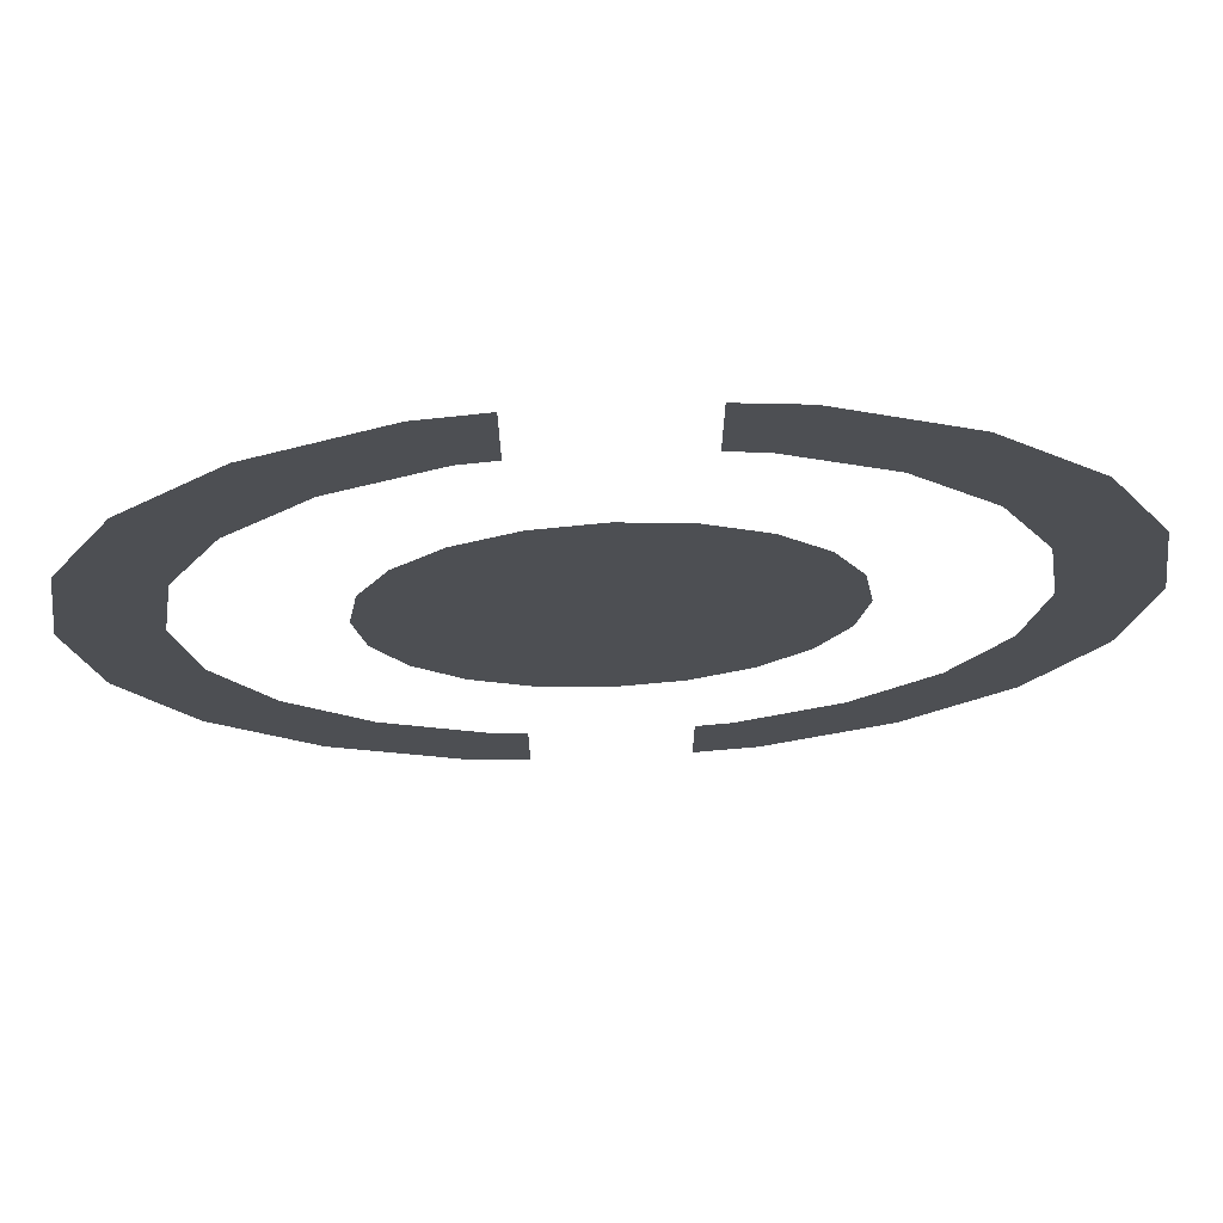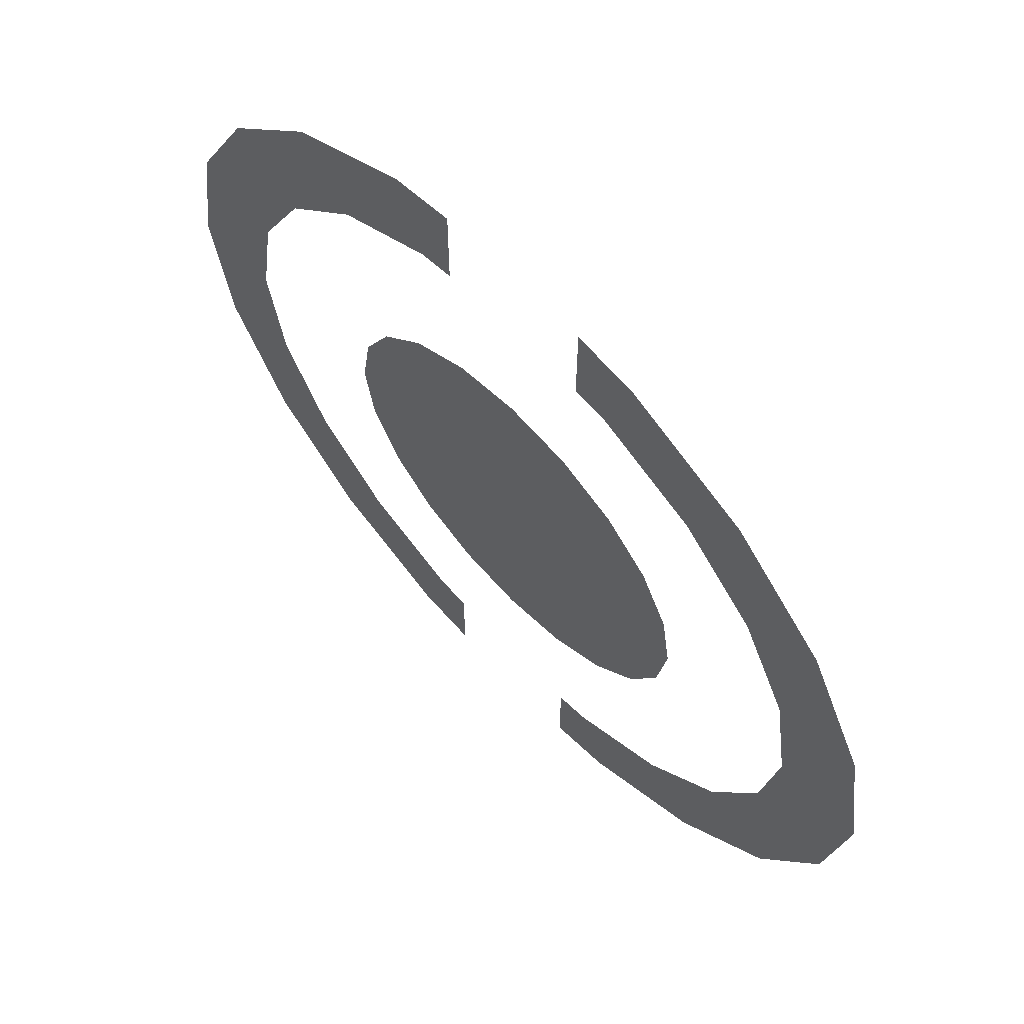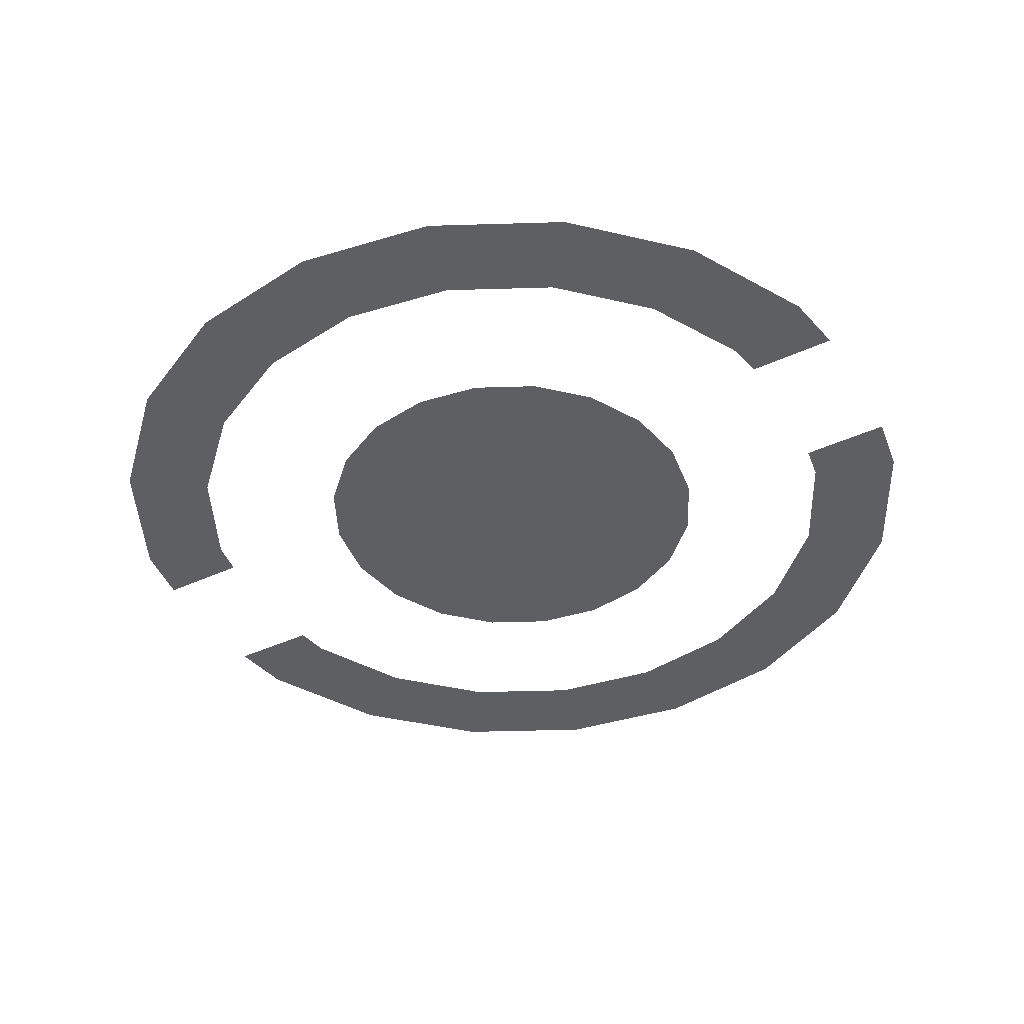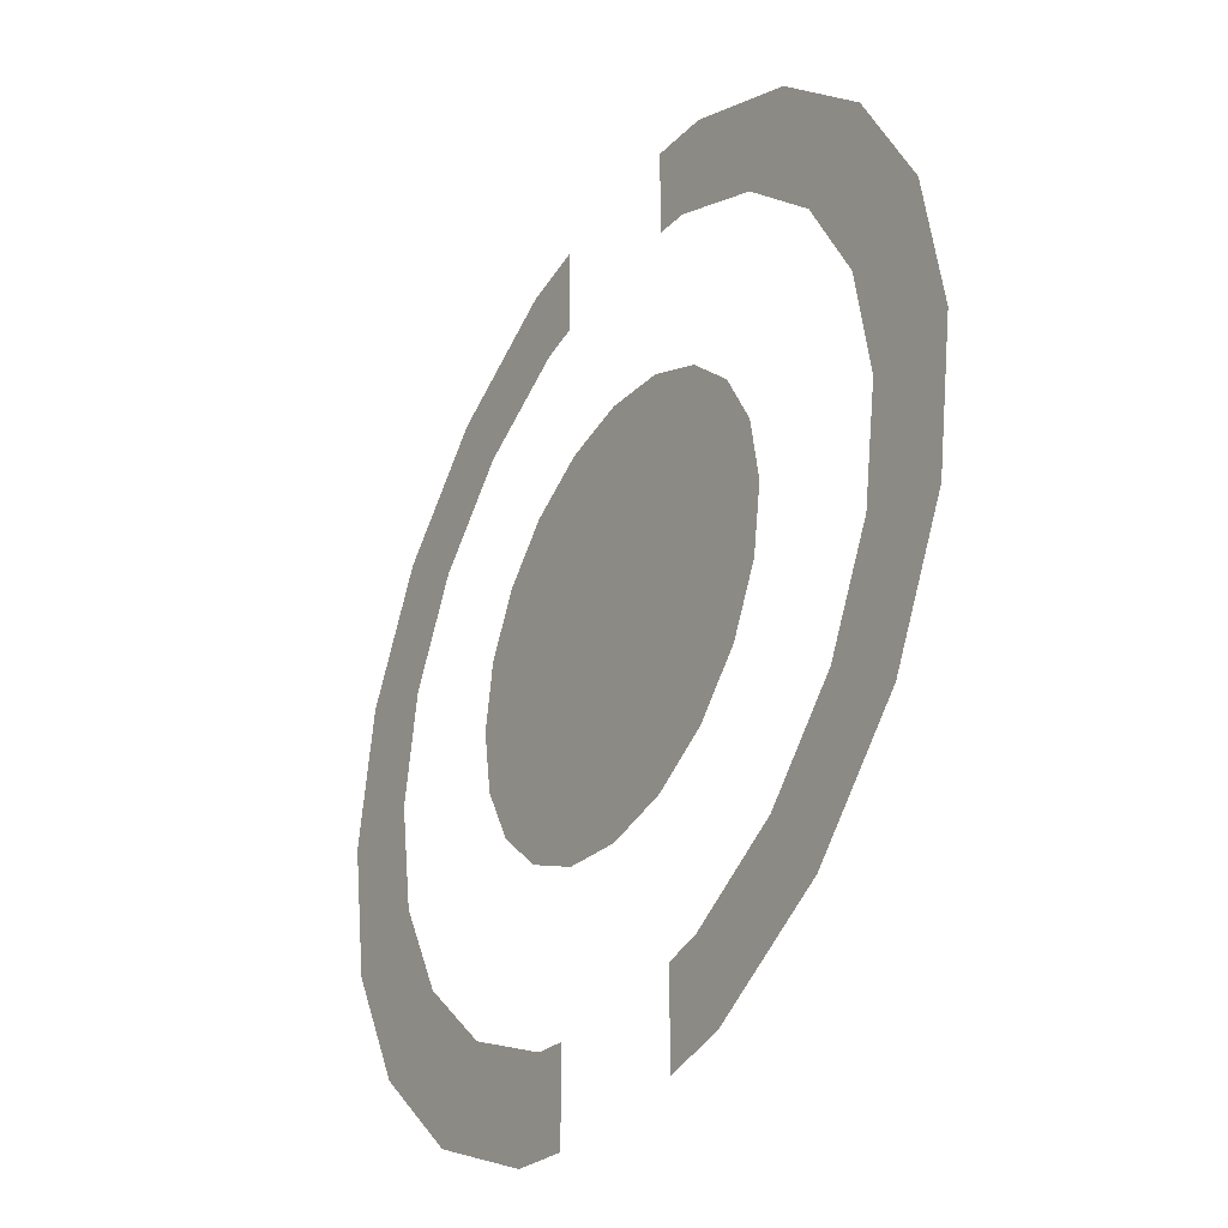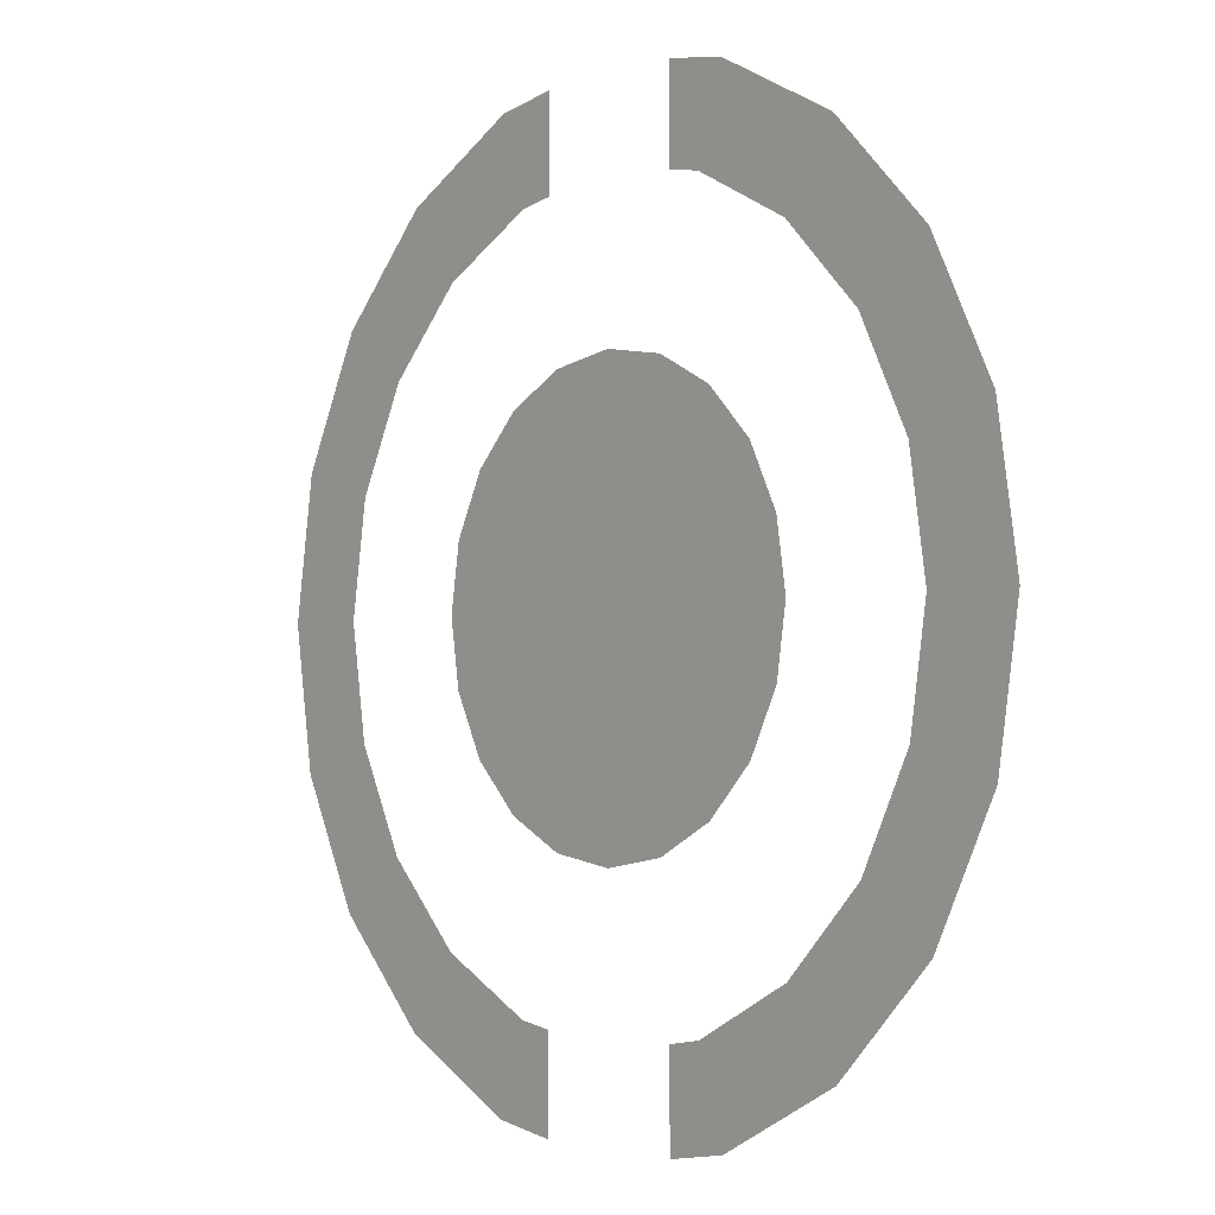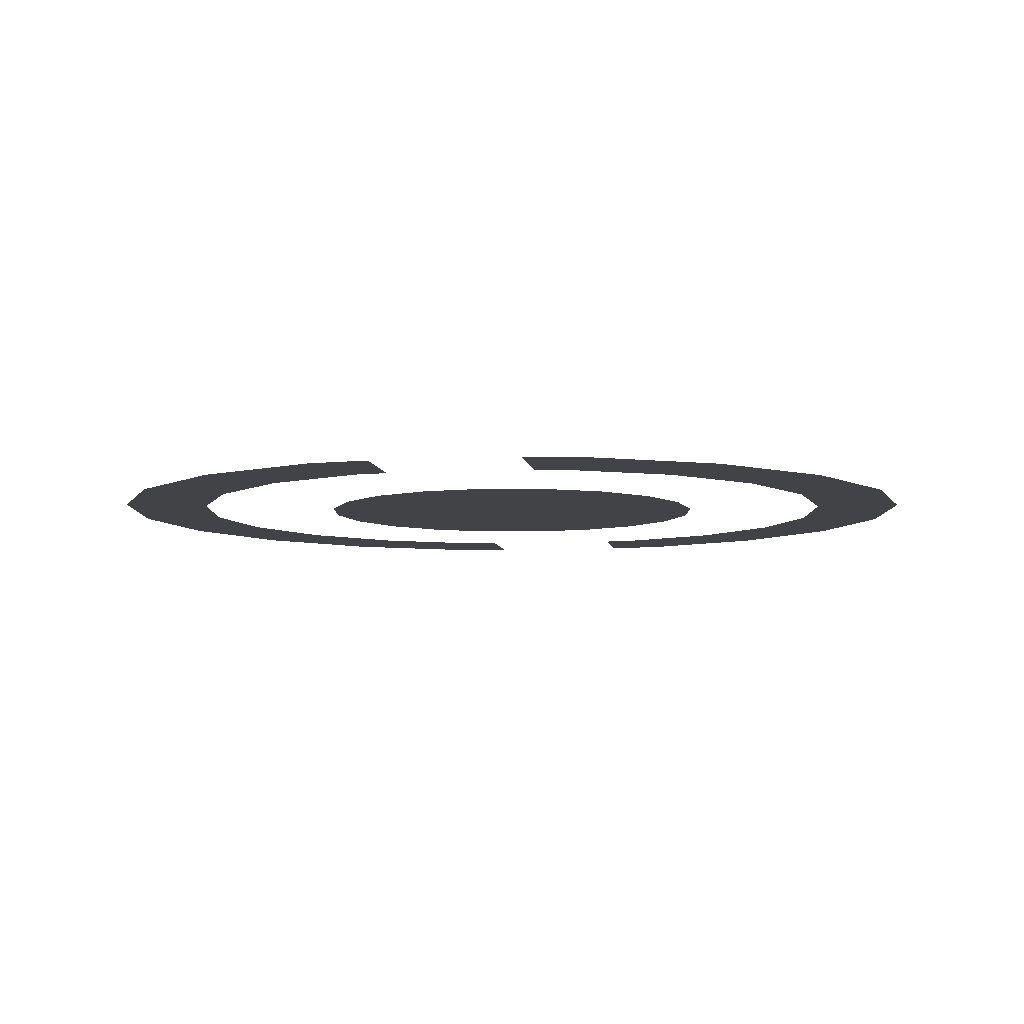
<metadata>
{"format":"obj","ext":"obj","renderer":"f3d","projection":"perspective","resolution":1024,"background":"white","views":[{"elev":71.8,"azim":-2.5,"up":"+Z"},{"elev":64.3,"azim":-133.7,"up":"+Z"},{"elev":-41.7,"azim":119.1,"up":"+Y"},{"elev":-34.0,"azim":-121.3,"up":"+Z"},{"elev":-2.6,"azim":50.2,"up":"+Z"},{"elev":-6.9,"azim":-171.3,"up":"+Y"}]}
</metadata>
<code>
g Box_Geo05_mBox_centerHole_off_geo
v 0.004122 0.06019 -0.001339
v 0.003506 0.06019 -0.002547
v 0.002547 0.06019 -0.003506
v 0.001339 0.06019 -0.004122
v 2.647e-25 0.06019 -0.004334
v -0.001339 0.06019 -0.004122
v -0.002547 0.06019 -0.003506
v -0.003506 0.06019 -0.002547
v -0.004122 0.06019 -0.001339
v -0.004334 0.06019 2.647e-25
v -0.004122 0.06019 0.001339
v -0.003506 0.06019 0.002547
v -0.002547 0.06019 0.003506
v -0.001339 0.06019 0.004122
v -1.292e-10 0.06019 0.004334
v 0.001339 0.06019 0.004122
v 0.002547 0.06019 0.003506
v 0.003506 0.06019 0.002547
v 0.004122 0.06019 0.001339
v 0.004334 0.06019 2.647e-25
v 2.647e-25 0.06019 2.647e-25
v 0.007003 0.06019 -0.002276
v 0.005957 0.06019 -0.004328
v 0.004328 0.06019 -0.005957
v 0.002276 0.06019 -0.007003
v -0.002276 0.06019 -0.007003
v -0.004328 0.06019 -0.005957
v -0.005957 0.06019 -0.004328
v -0.007003 0.06019 -0.002276
v -0.007364 0.06019 5.418e-10
v -0.007003 0.06019 0.002276
v -0.005957 0.06019 0.004328
v -0.004328 0.06019 0.005957
v -0.002276 0.06019 0.007003
v 0.002276 0.06019 0.007003
v 0.004328 0.06019 0.005957
v 0.005957 0.06019 0.004328
v 0.007003 0.06019 0.002276
v 0.007364 0.06019 5.418e-10
v 0.008761 0.06019 -0.002846
v 0.007452 0.06019 -0.005414
v 0.005414 0.06019 -0.007452
v 0.002846 0.06019 -0.008761
v -0.002846 0.06019 -0.008761
v -0.005414 0.06019 -0.007452
v -0.007452 0.06019 -0.005414
v -0.008761 0.06019 -0.002846
v -0.009211 0.06019 8.722e-10
v -0.008761 0.06019 0.002846
v -0.007452 0.06019 0.005414
v -0.005414 0.06019 0.007452
v -0.002846 0.06019 0.008761
v 0.002846 0.06019 0.008761
v 0.005414 0.06019 0.007452
v 0.007452 0.06019 0.005414
v 0.008761 0.06019 0.002846
v 0.009211 0.06019 8.722e-10
v 0.00157 0.06019 -0.007115
v -0.00157 0.06019 -0.007115
v -0.00157 0.06019 -0.008963
v 0.00157 0.06019 -0.008963
v -0.00157 0.06019 0.007115
v 0.00157 0.06019 0.007115
v 0.00157 0.06019 0.008963
v -0.00157 0.06019 0.008963
g Box_Geo05_mBox_centerHole_off_geo_0
f 2 21 1
f 3 21 2
f 4 21 3
f 5 21 4
f 6 21 5
f 7 21 6
f 8 21 7
f 9 21 8
f 10 21 9
f 11 21 10
f 12 21 11
f 13 21 12
f 14 21 13
f 15 21 14
f 16 21 15
f 17 21 16
f 18 21 17
f 19 21 18
f 20 21 19
f 1 21 20
f 40 41 23
f 22 40 23
f 23 41 24
f 41 42 24
f 24 42 25
f 42 43 25
f 25 43 61
f 58 25 61
f 57 40 22
f 39 57 22
f 56 57 39
f 38 56 39
f 55 56 38
f 37 55 38
f 54 55 37
f 36 54 37
f 53 54 36
f 35 53 36
f 64 53 35
f 63 64 35
f 60 44 26
f 59 60 26
f 26 44 27
f 44 45 27
f 27 45 28
f 45 46 28
f 28 46 29
f 46 47 29
f 29 47 30
f 47 48 30
f 30 48 31
f 48 49 31
f 31 49 32
f 49 50 32
f 32 50 33
f 50 51 33
f 33 51 34
f 51 52 34
f 34 52 65
f 62 34 65

</code>
